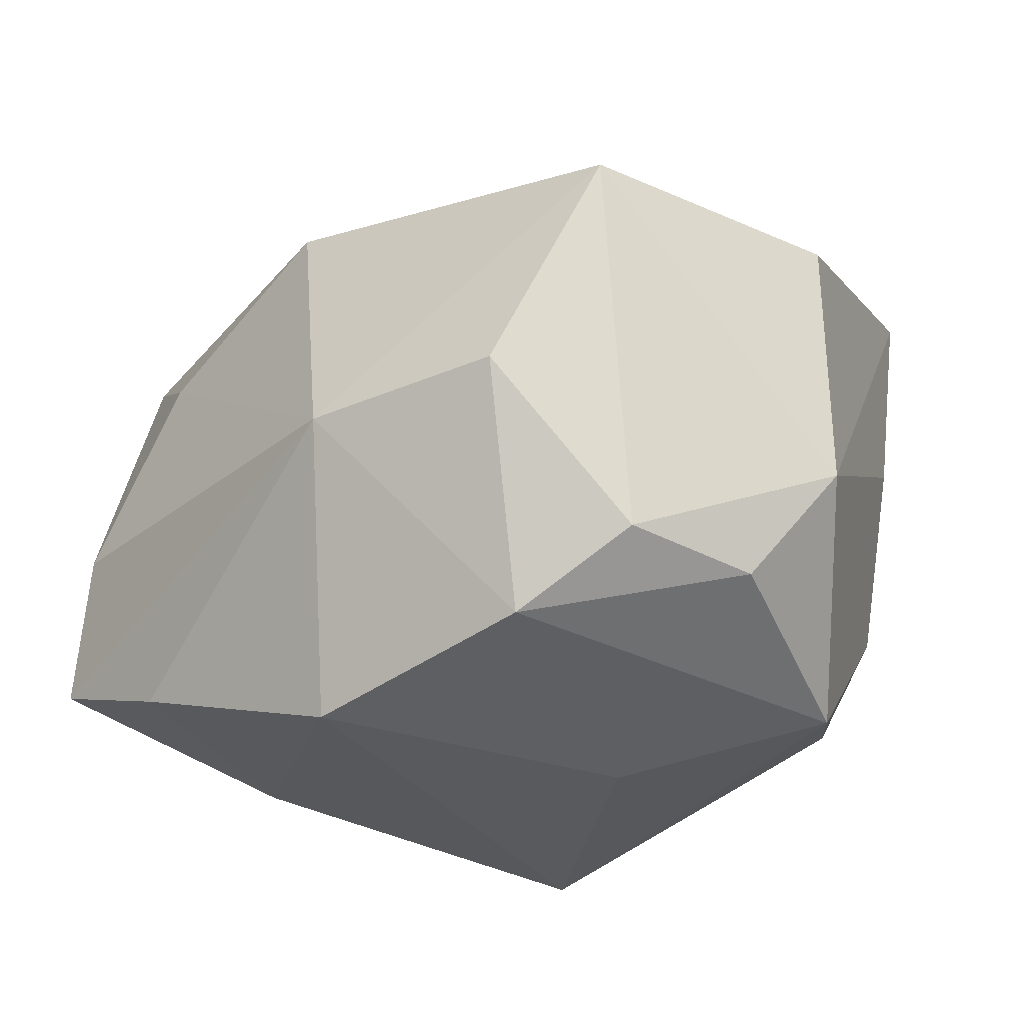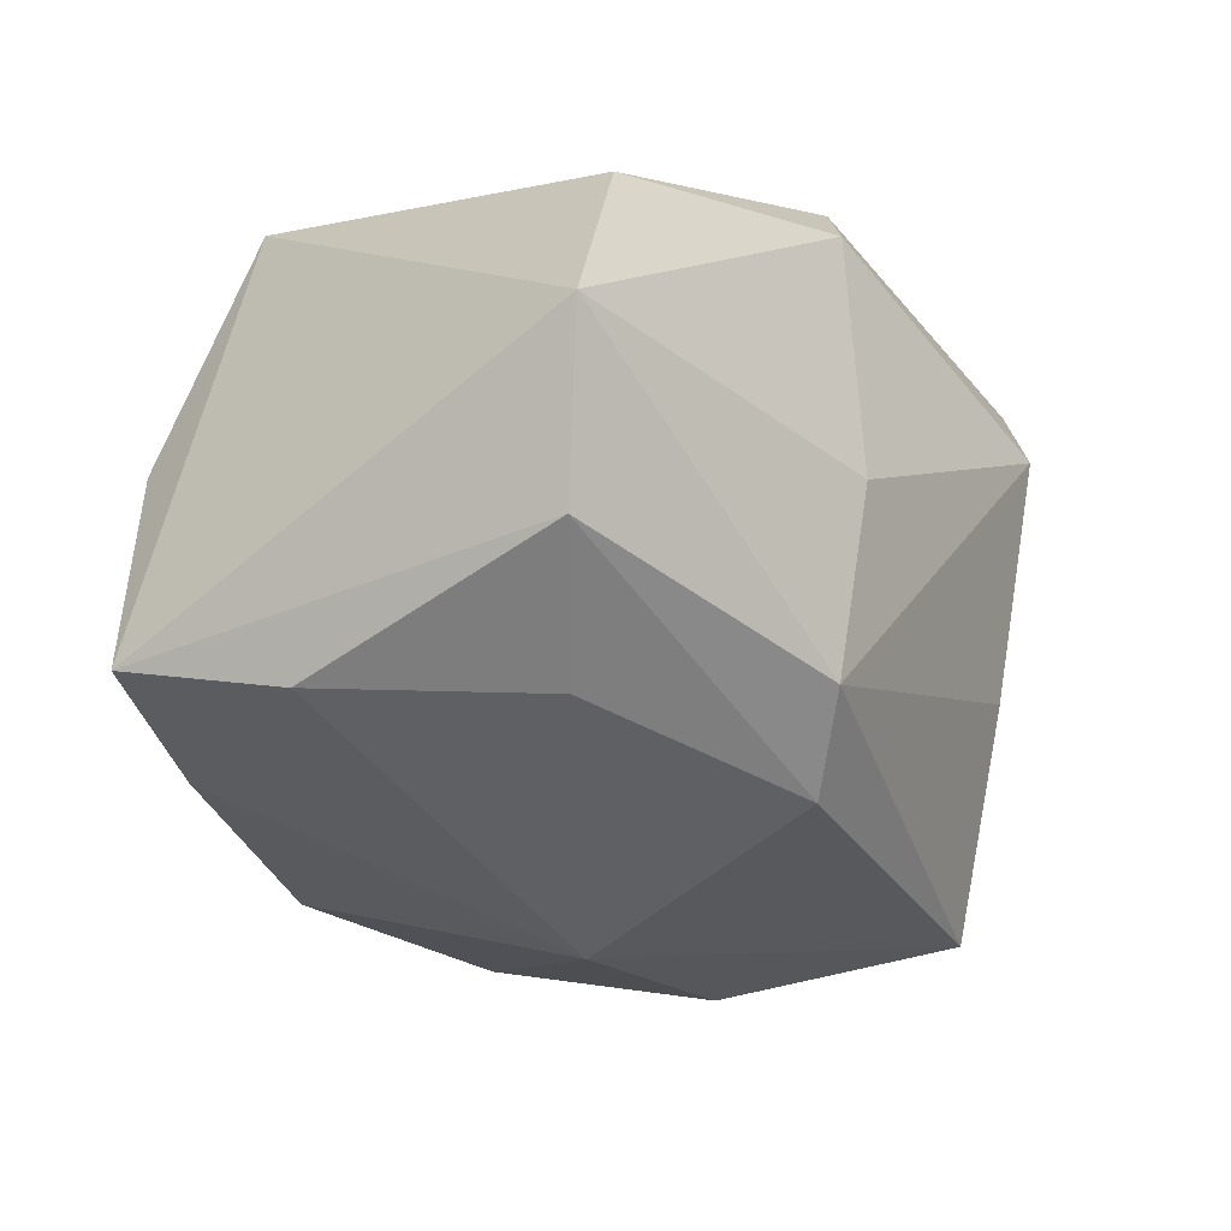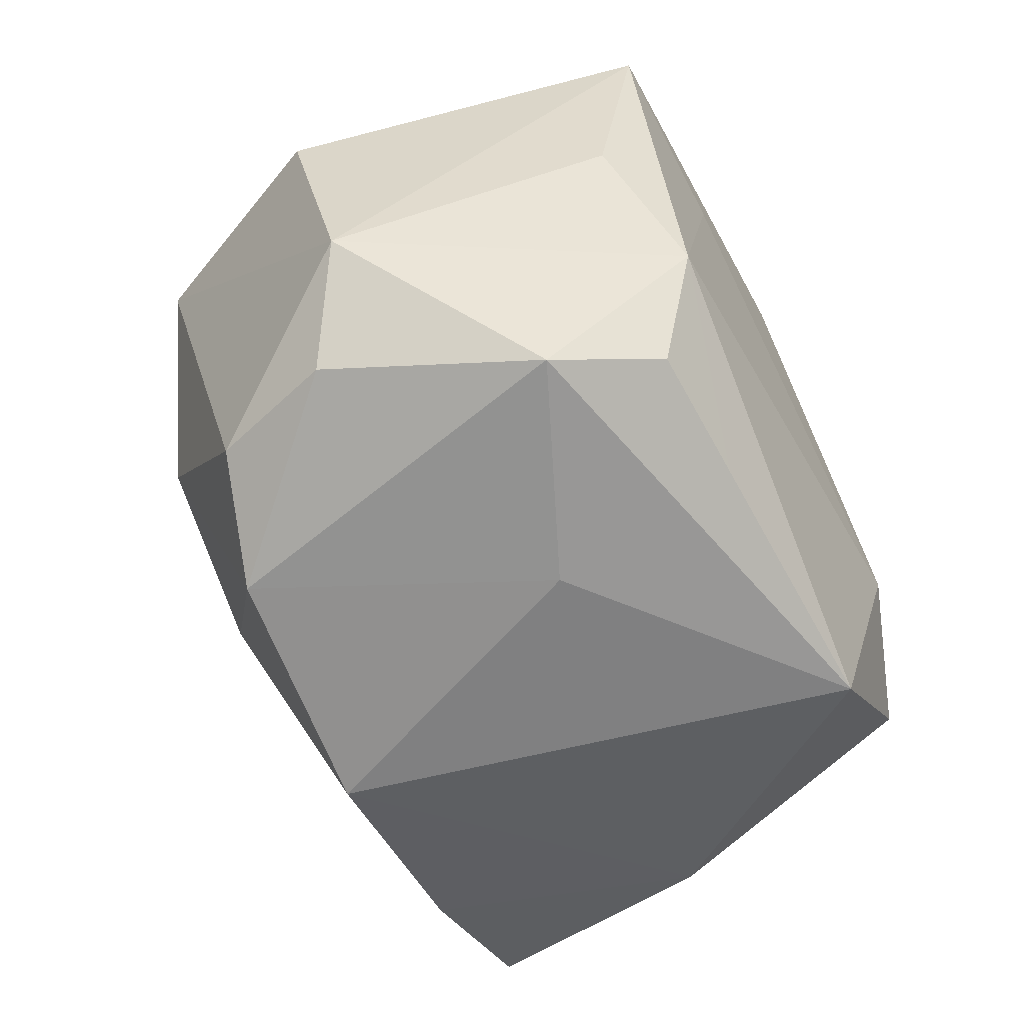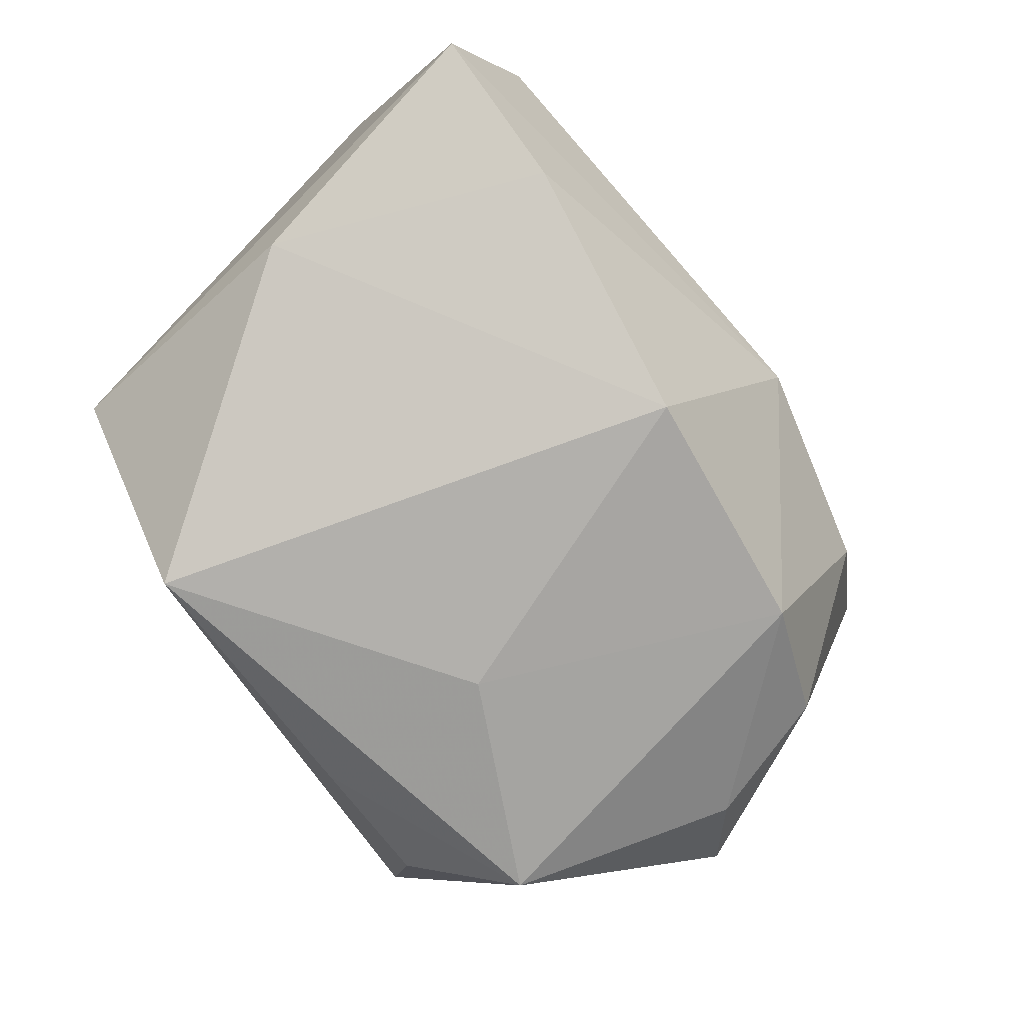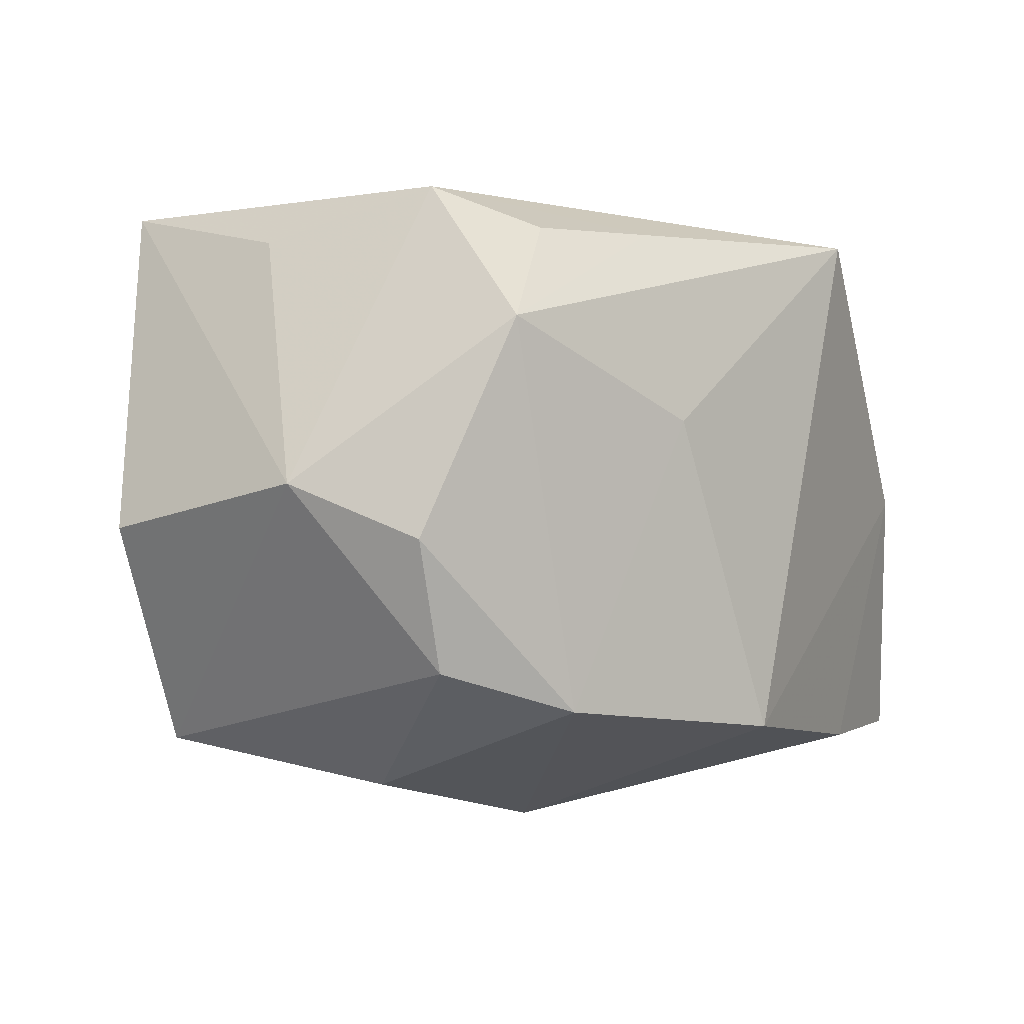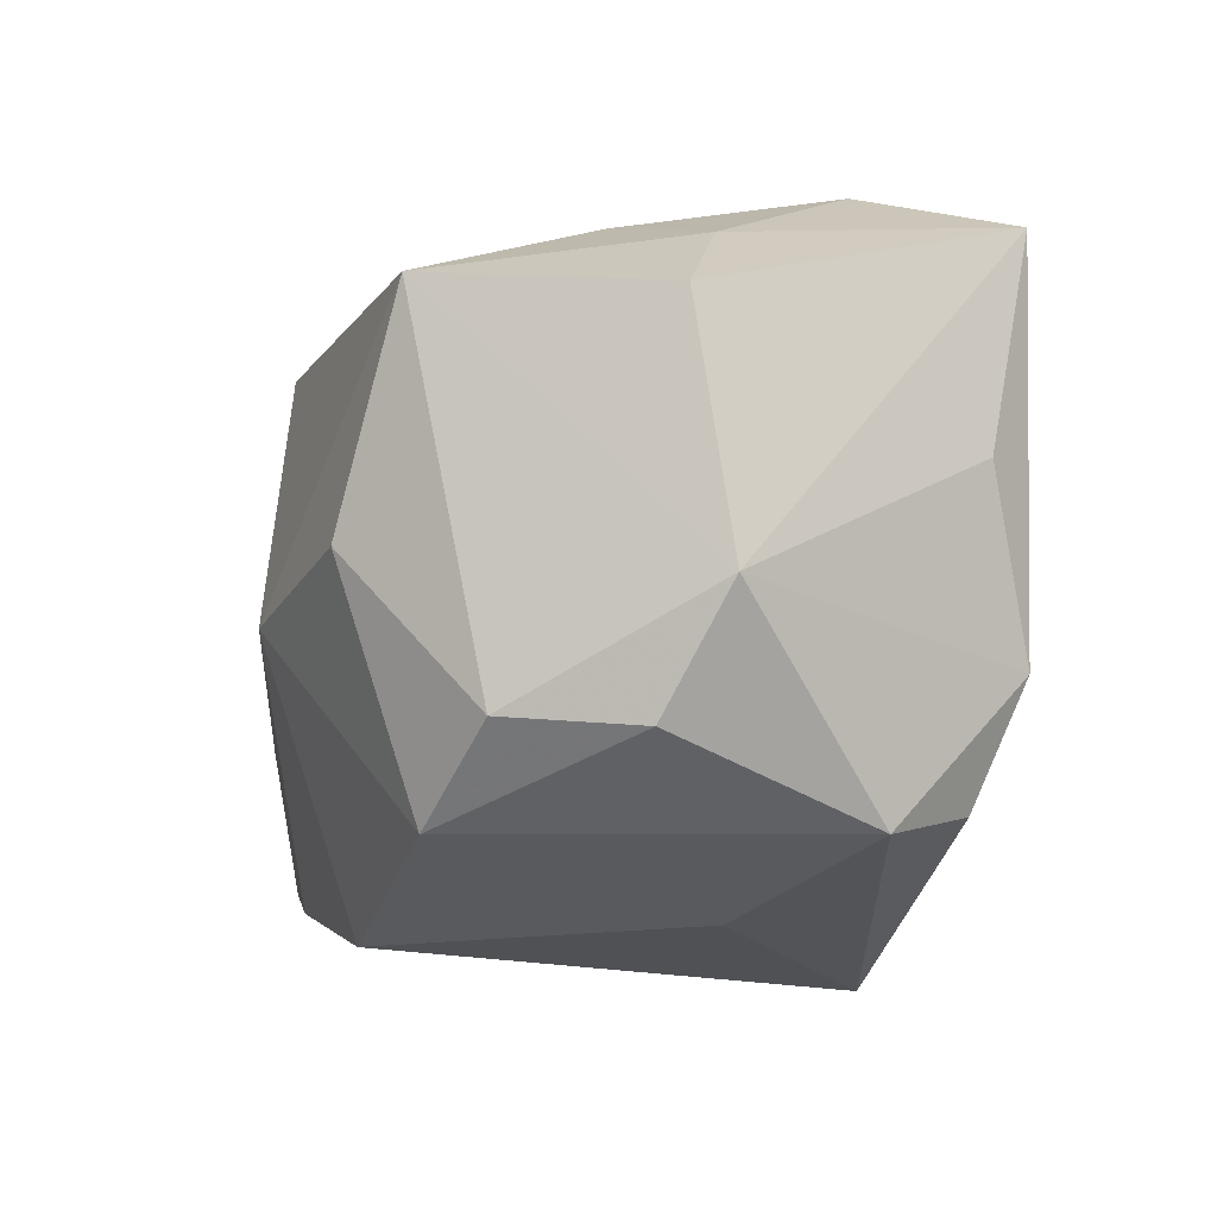
<metadata>
{"format":"obj","ext":"obj","renderer":"f3d","projection":"perspective","resolution":1024,"background":"white","views":[{"elev":-33.4,"azim":44.1,"up":"+Z"},{"elev":-36.6,"azim":-53.4,"up":"+Y"},{"elev":-61.0,"azim":118.7,"up":"+Z"},{"elev":-78.4,"azim":-54.2,"up":"+Z"},{"elev":-0.0,"azim":136.9,"up":"+Y"},{"elev":-22.4,"azim":79.6,"up":"+Z"}]}
</metadata>
<code>
v 0.02164 -0.01109 -0.01542
v 0.005814 0.005048 -0.0216
v -0.01825 -0.01761 -0.01537
v 0.02448 0.0009724 0.01341
v -0.004452 -0.01739 0.0188
v 0.03116 -0.001992 0.006282
v 0.02471 -0.01665 0.008943
v -1.989e-05 -0.02088 0.0143
v -0.02304 -0.01586 0.01484
v 0.01683 0.0207 -0.00906
v 0.01697 0.01105 0.02116
v 0.01924 0.01132 -0.0199
v 0.02904 0.0008733 -0.009357
v -0.004085 -0.00425 0.02116
v -0.02488 -0.0003217 -0.01457
v -0.02824 -0.007087 0.01926
v 0.00592 0.01755 -0.01823
v -0.001407 0.02023 0.01813
v 0.01114 0.0207 0.01109
v 0.0194 -0.004301 0.01602
v -0.02406 -0.01982 -0.002319
v -0.002021 -0.01546 -0.02182
v -0.01534 0.0207 -0.003743
v -0.01926 0.01139 0.01486
v -0.02303 0.01732 -0.008933
v -0.004675 0.01424 0.02094
v 0.0221 0.0204 0.01715
v 0.01442 0.01742 -0.01704
v 0.02416 -0.002591 -0.01634
v 0.01722 -0.01937 -0.004418
v -0.01379 0.01703 0.01164
v 0.01403 -0.01368 -0.01972
v 0.02193 0.01748 0.00196
v 0.003837 -0.02252 -0.004279
v -0.01143 0.01782 -0.02065
v -0.02849 -0.01749 -0.01121
v -0.01514 -0.01992 0.009018
f 22 32 34
f 34 32 30
f 30 7 34
f 1 30 32
f 7 30 1
f 21 36 34
f 21 9 36
f 5 11 14
f 16 5 14
f 9 5 16
f 36 9 16
f 34 36 3
f 3 22 34
f 2 22 35
f 32 22 2
f 4 7 6
f 6 27 4
f 27 11 4
f 27 18 26
f 26 11 27
f 14 11 26
f 26 16 14
f 32 2 12
f 12 17 28
f 35 17 12
f 12 2 35
f 19 18 27
f 19 23 18
f 15 3 36
f 35 22 15
f 22 3 15
f 10 19 27
f 10 12 28
f 23 19 10
f 28 17 10
f 35 23 10
f 10 17 35
f 8 5 9
f 34 7 8
f 7 5 8
f 24 26 18
f 16 26 24
f 7 4 20
f 20 4 11
f 20 5 7
f 11 5 20
f 29 1 32
f 32 12 29
f 33 10 27
f 37 21 34
f 34 8 37
f 9 21 37
f 37 8 9
f 18 23 31
f 31 24 18
f 13 29 12
f 1 29 13
f 12 10 13
f 6 7 13
f 7 1 13
f 13 27 6
f 13 33 27
f 10 33 13
f 36 16 25
f 25 15 36
f 16 24 25
f 35 15 25
f 25 23 35
f 25 31 23
f 24 31 25

</code>
